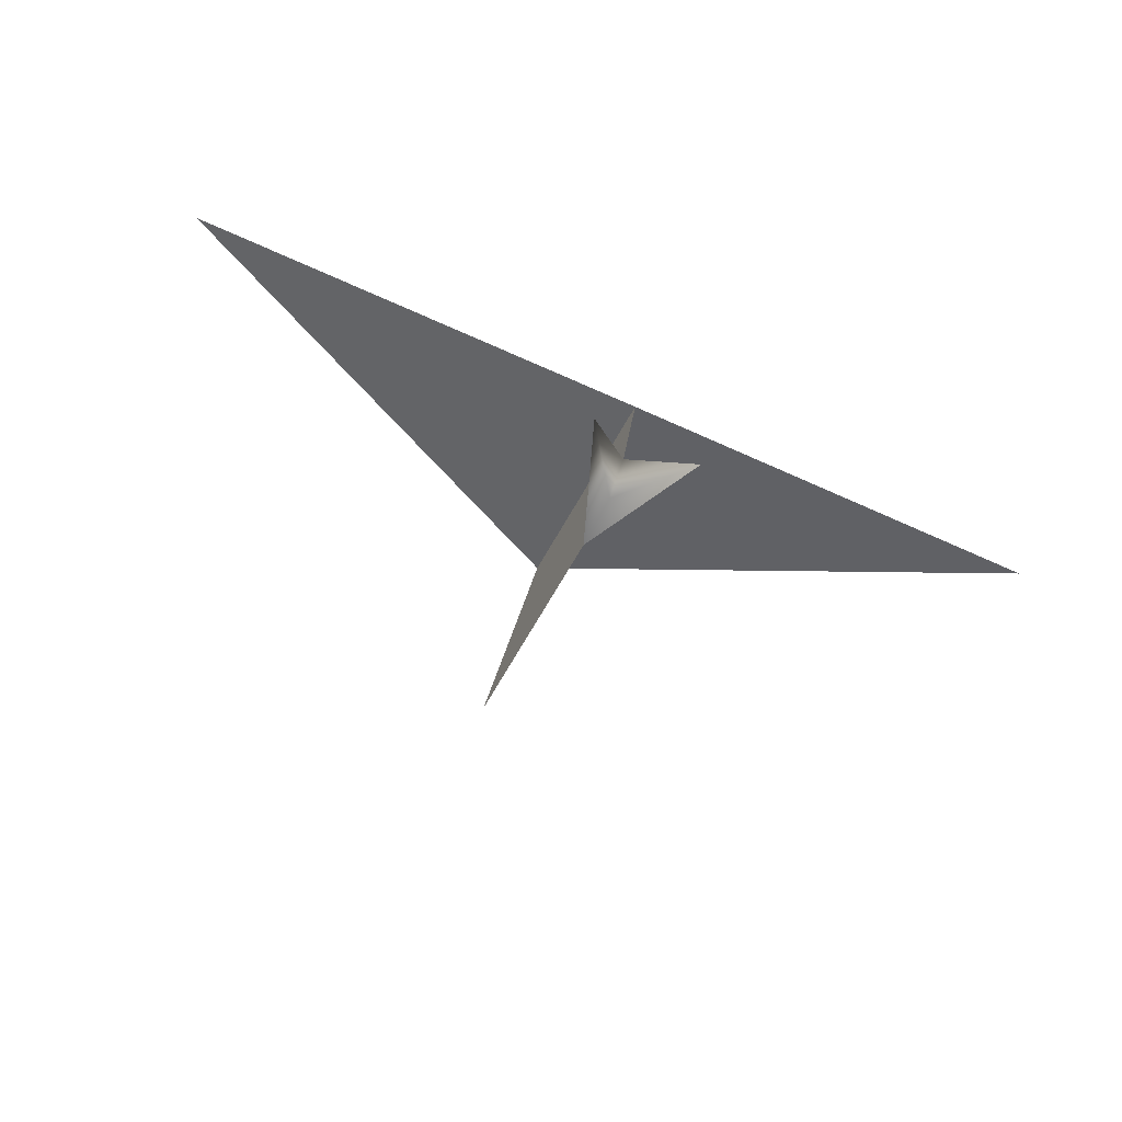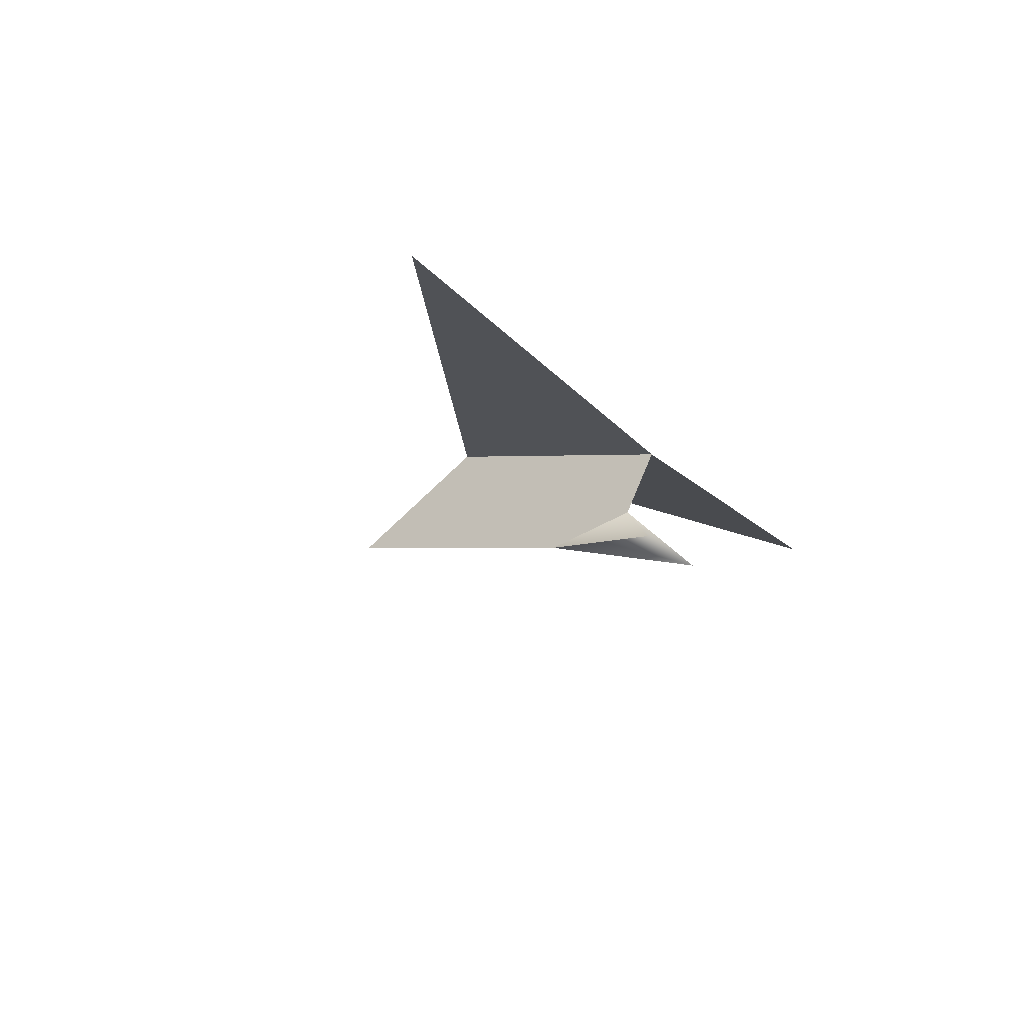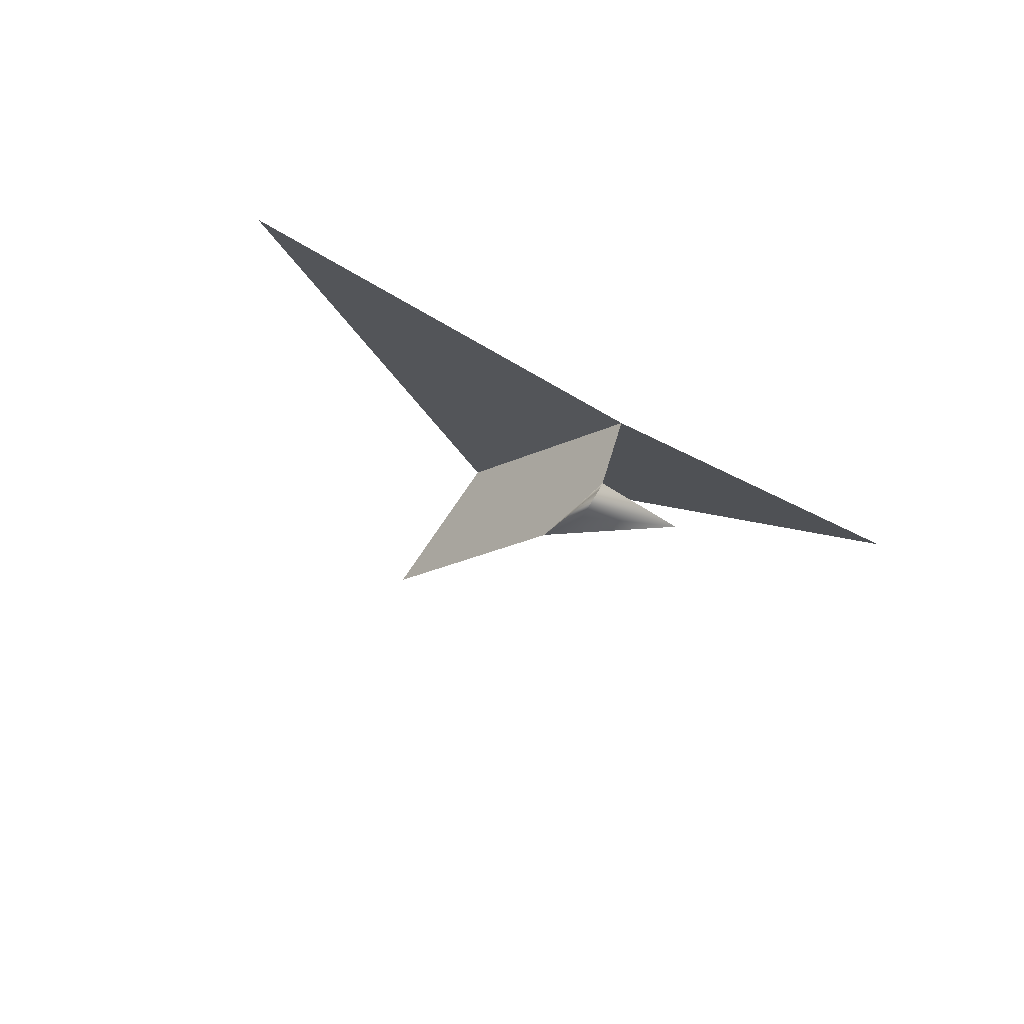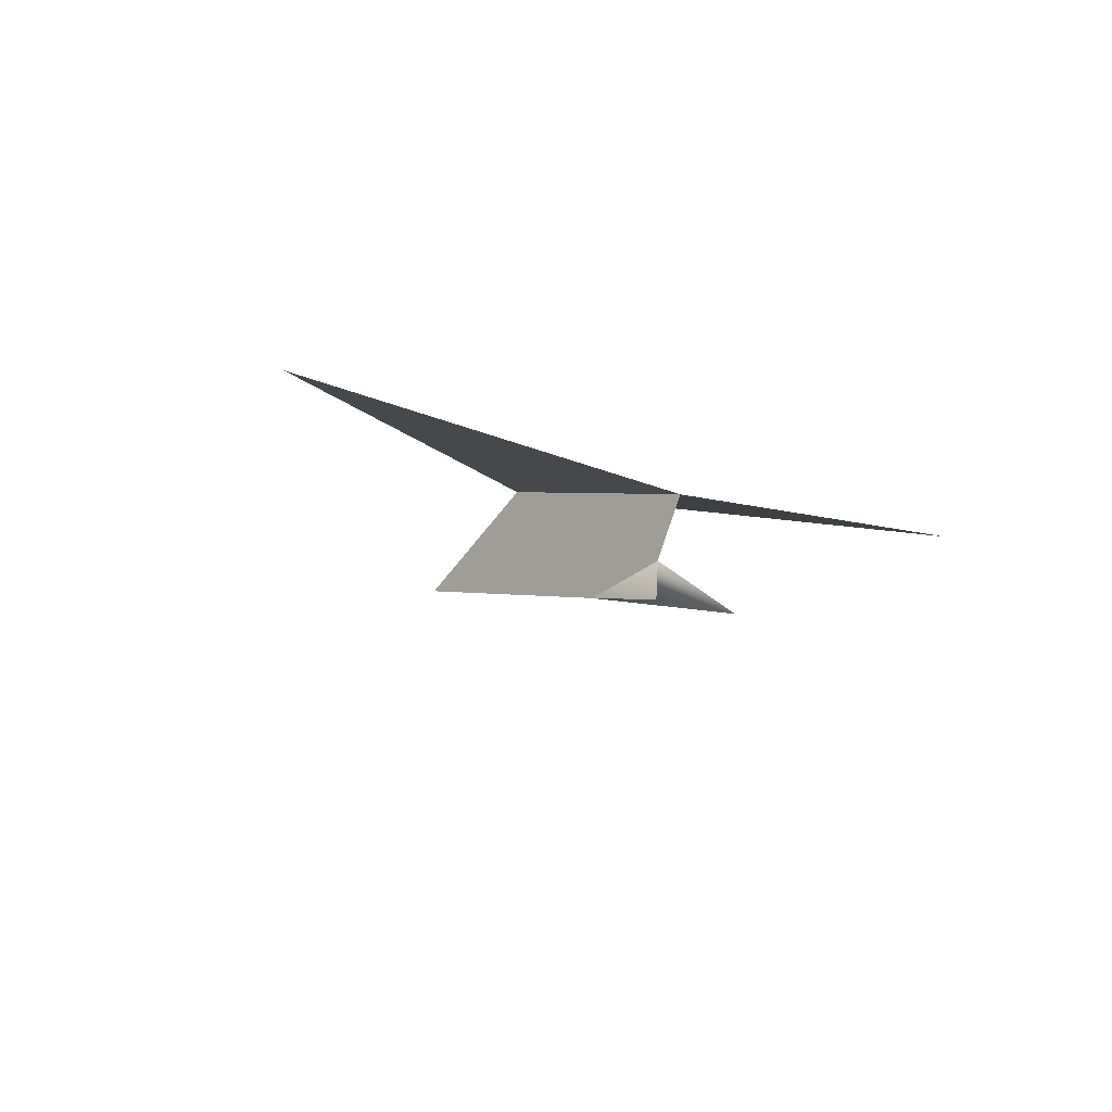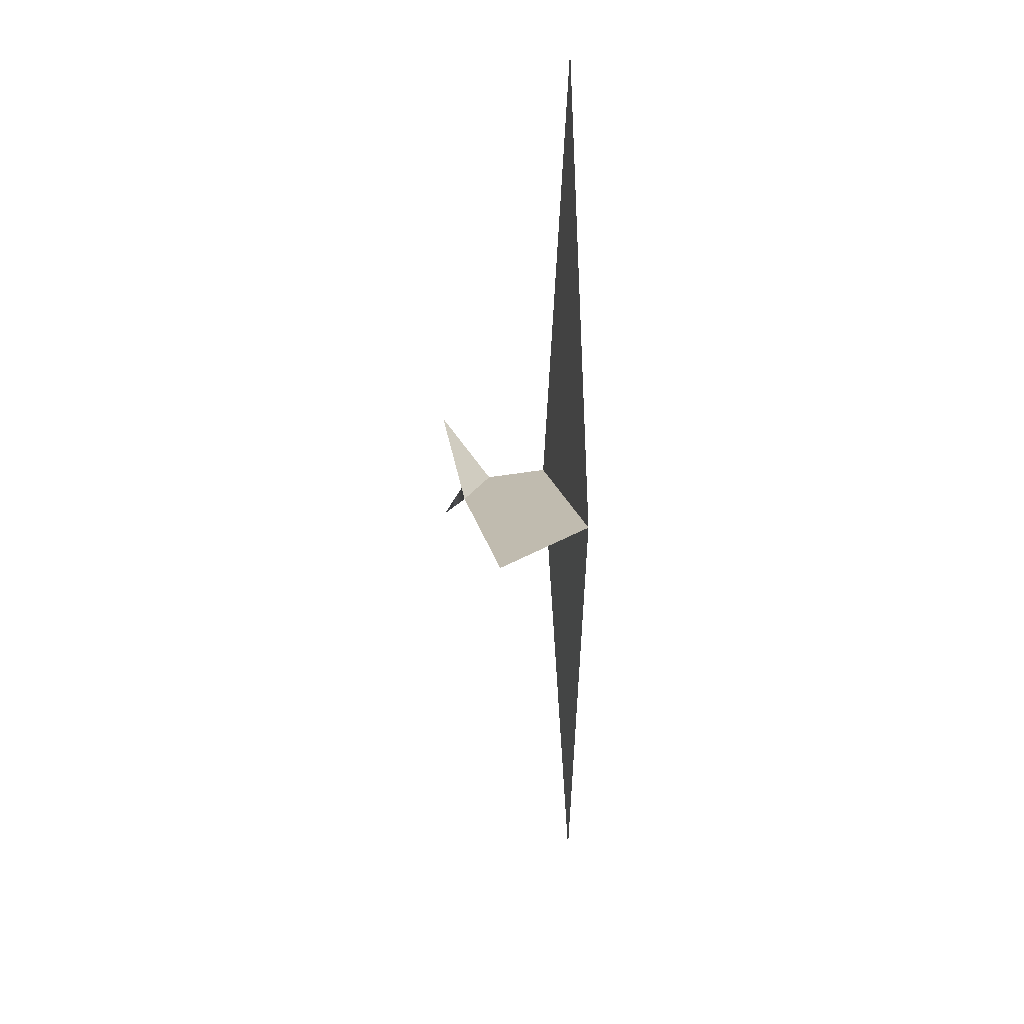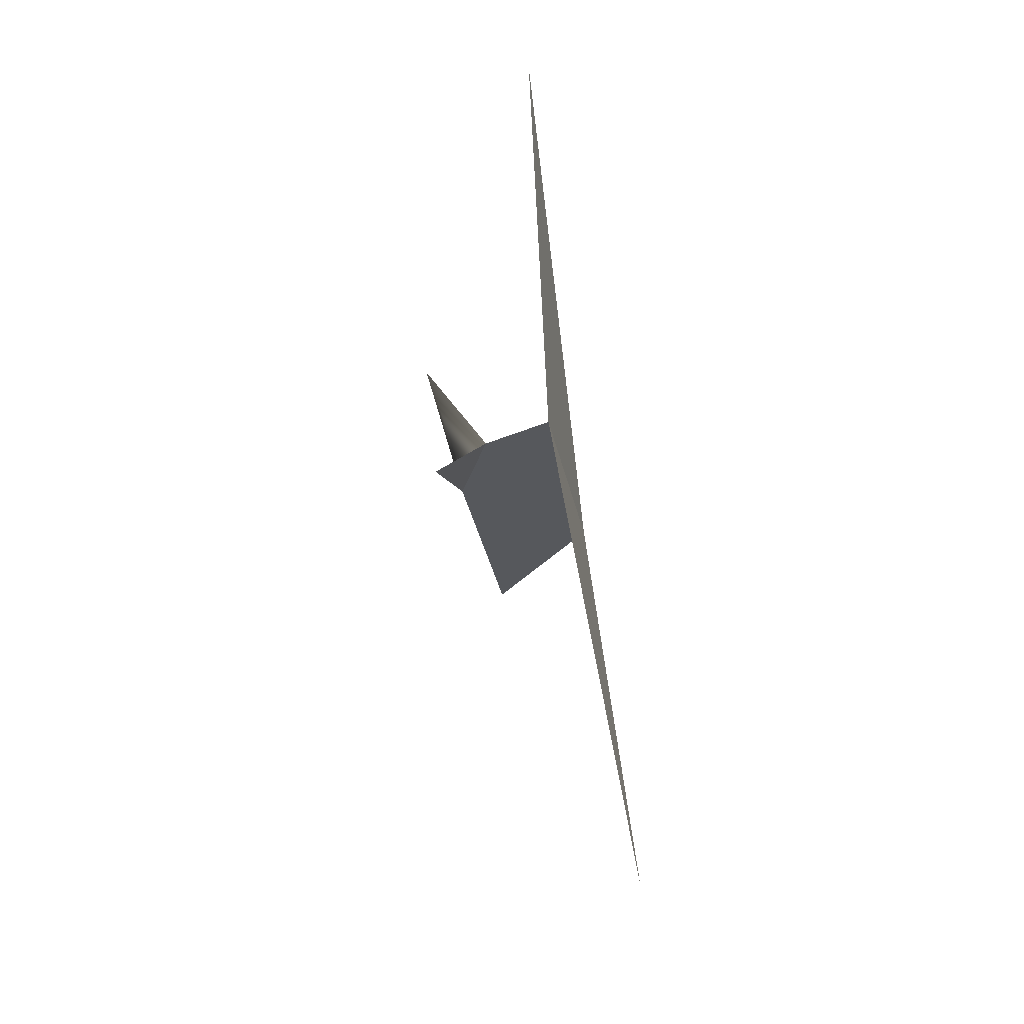
<metadata>
{"format":"obj","ext":"obj","renderer":"f3d","projection":"perspective","resolution":1024,"background":"white","views":[{"elev":-60.2,"azim":-25.3,"up":"+Y"},{"elev":-19.8,"azim":-60.6,"up":"+Y"},{"elev":-29.9,"azim":-42.3,"up":"+Y"},{"elev":-11.6,"azim":-44.1,"up":"+Y"},{"elev":-74.0,"azim":90.4,"up":"+Z"},{"elev":61.0,"azim":84.4,"up":"+Z"}]}
</metadata>
<code>
o BirdCollider:FatBirdMesh1
v 0 2.537 -4.621
v 0 1.671 0.6883
v -1.9e-05 4.469 -1.728
v 0 3.55 3.318
v 0 2.22 2.654
v 0 1.622 1.969
v -1.218 1.088 3.729
v 1.218 1.088 3.729
v -10.06 4.165 3.046
v 10.07 4.19 3.046
f 4 3 5
f 3 2 5
f 1 3 2
f 2 6 7
f 6 5 7
f 5 2 7
f 5 8 2
f 6 8 5
f 2 8 6
f 3 4 9
f 3 4 10

</code>
